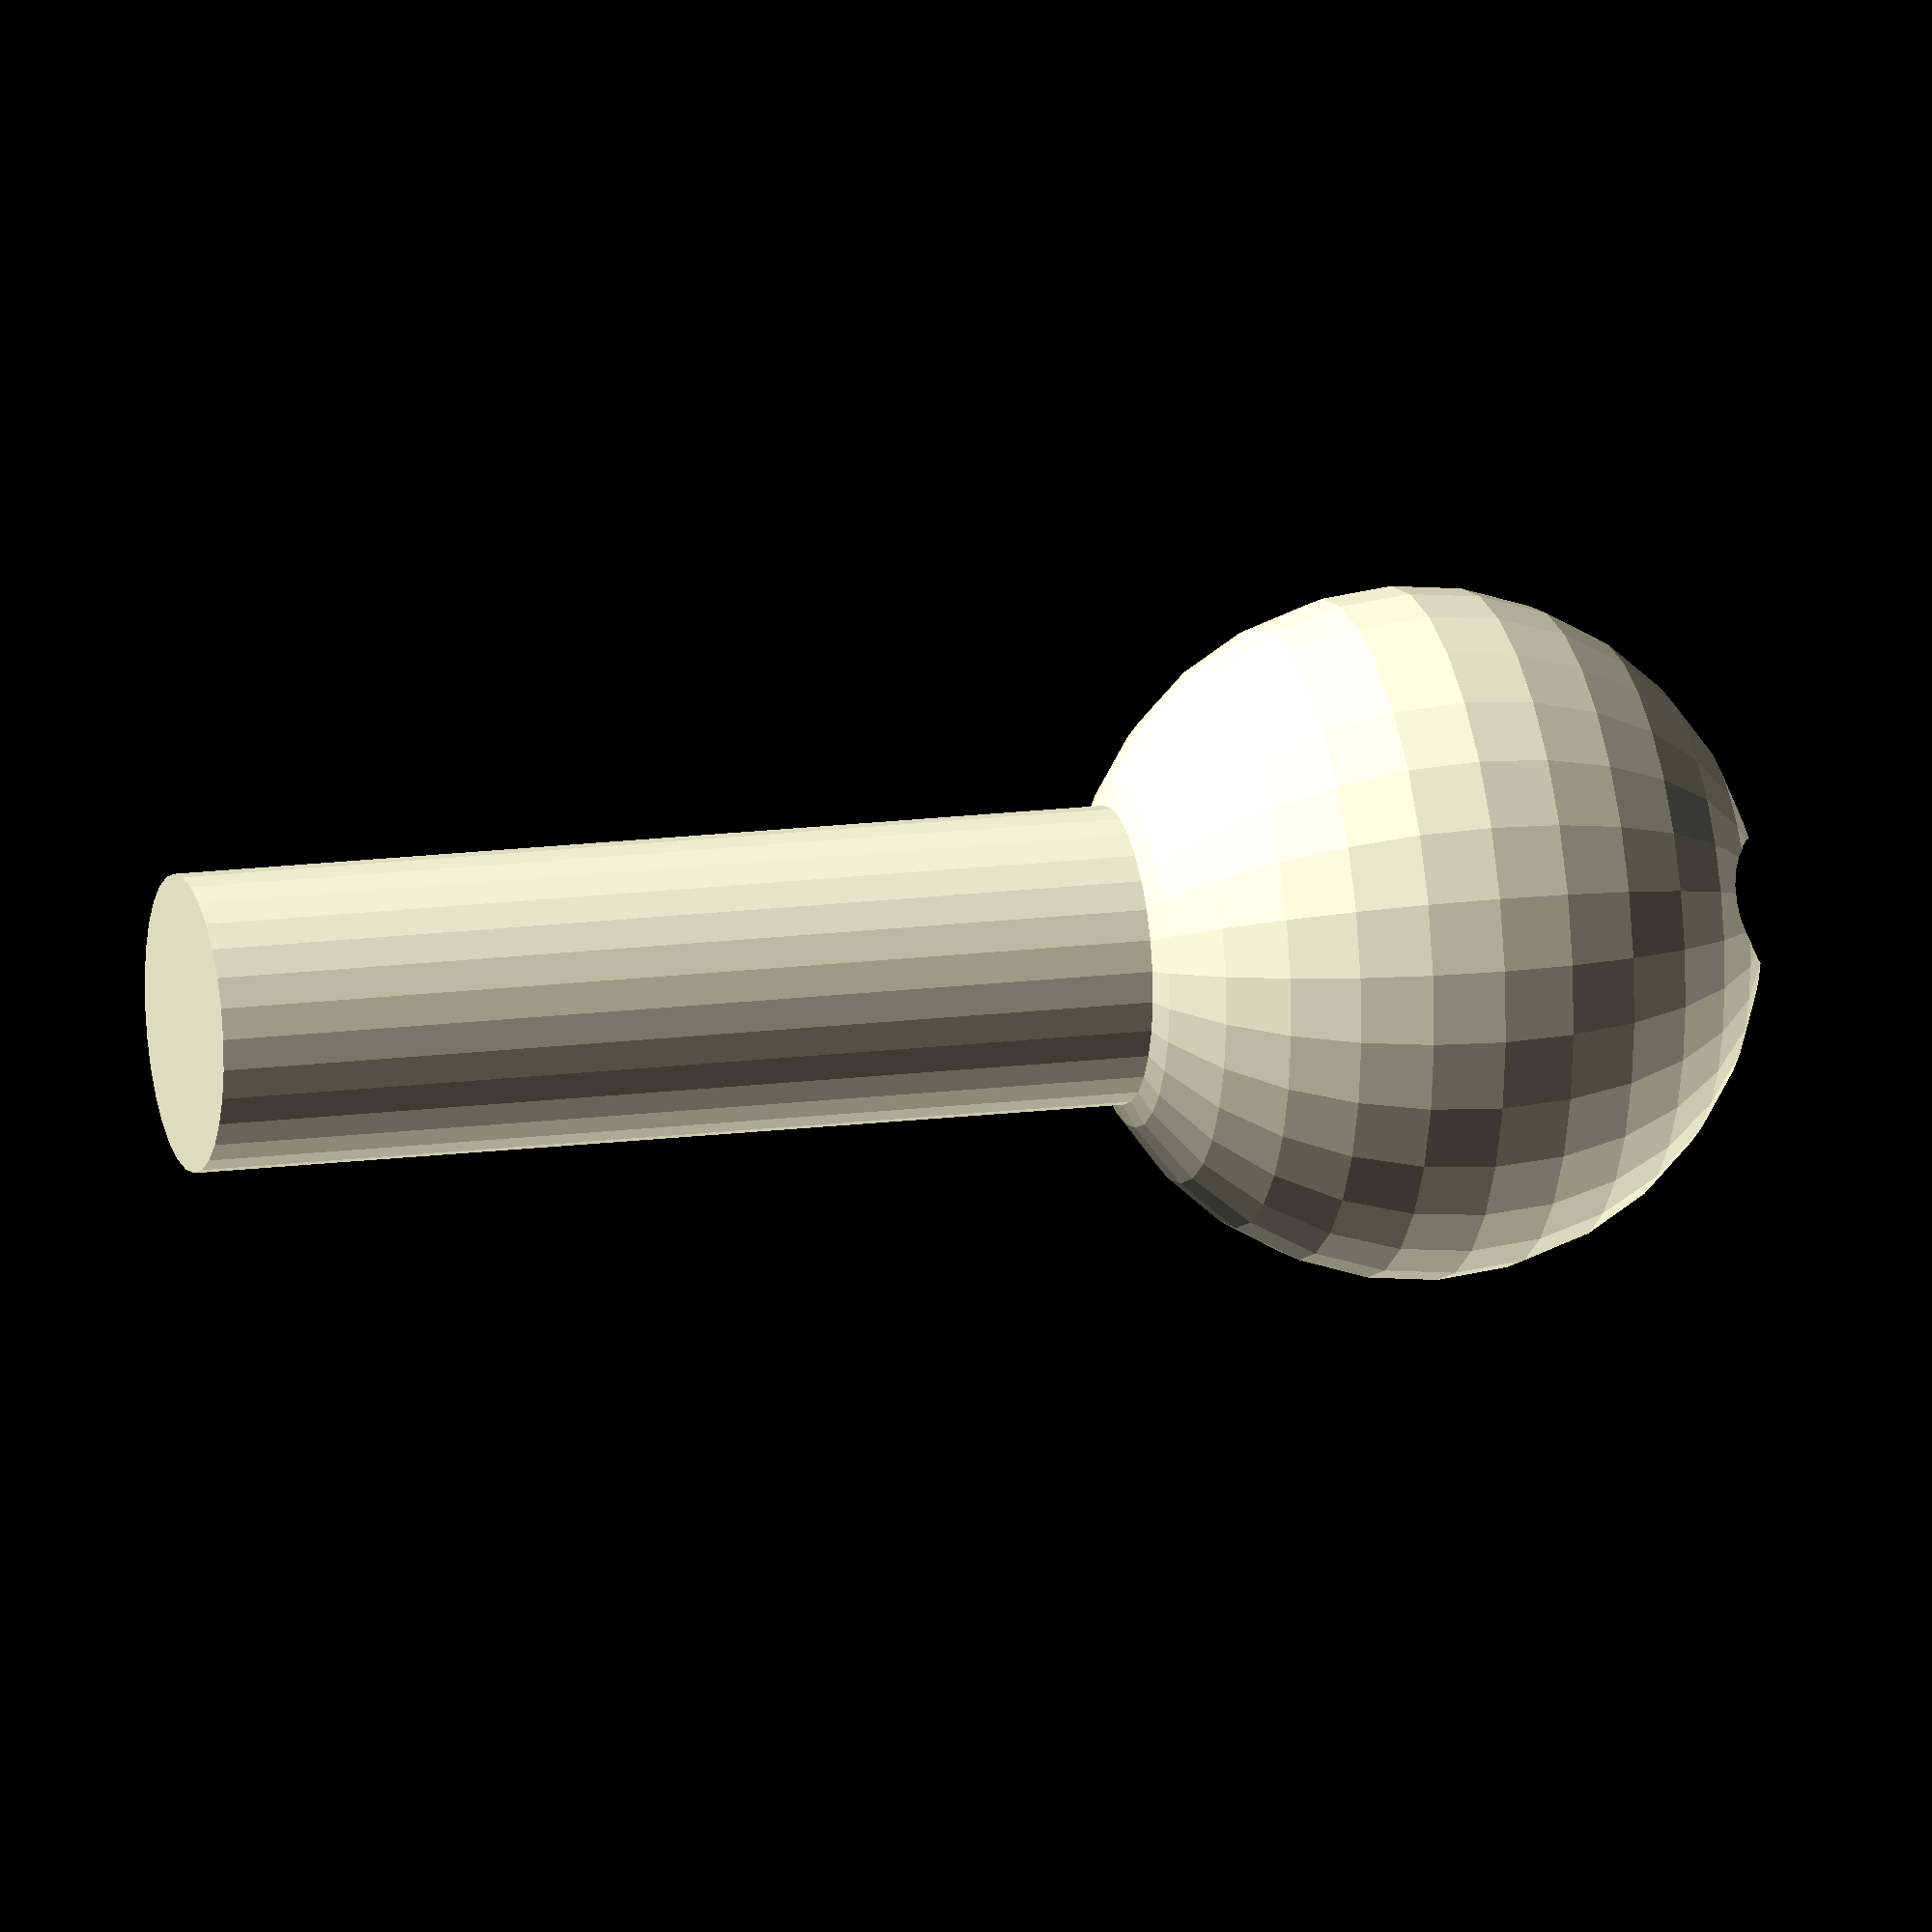
<openscad>
seed = 14;
seeds = rands(0,1000000,10,seed);
head_size = rands(25,50,1,seeds[1])[0];
bolt_length = rands(head_size*2,200,1,seeds[3])[0];
bolt_radius = rands(head_size/3, head_size/2,1,seeds[0])[0];
cylinder_size = rands(head_size/7, head_size/4,1, seeds[4])[0];


difference(){
    union(){
        sphere(head_size);
        cylinder(bolt_length,bolt_radius,bolt_radius);
    }
    translate([0,0,-head_size]){
        rotate([90, 0, 0]){
            cylinder(head_size*2, cylinder_size, cylinder_size, center=true);
        }
        rotate([0, 90, 0]){
            cylinder(head_size*2, cylinder_size, cylinder_size, center=true);
        }
    }
}
</openscad>
<views>
elev=344.4 azim=159.3 roll=74.7 proj=o view=solid
</views>
